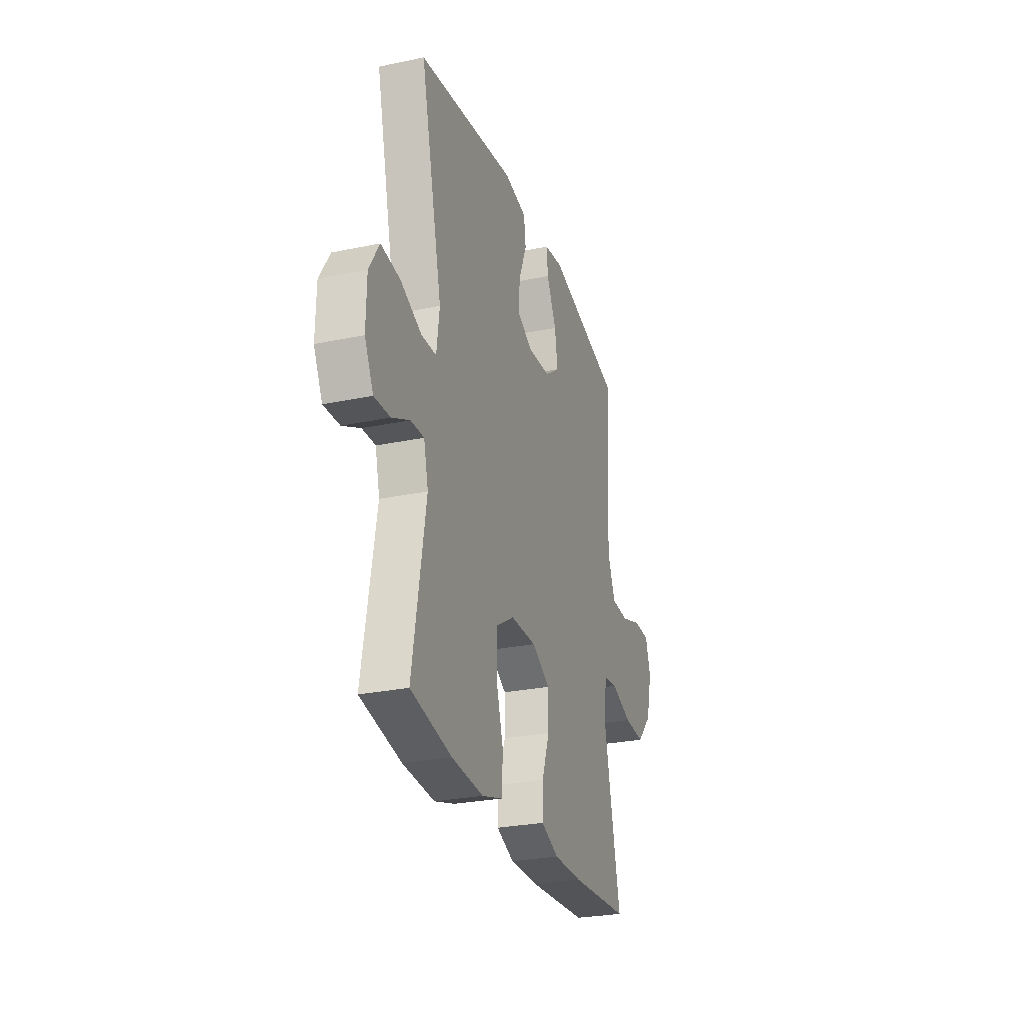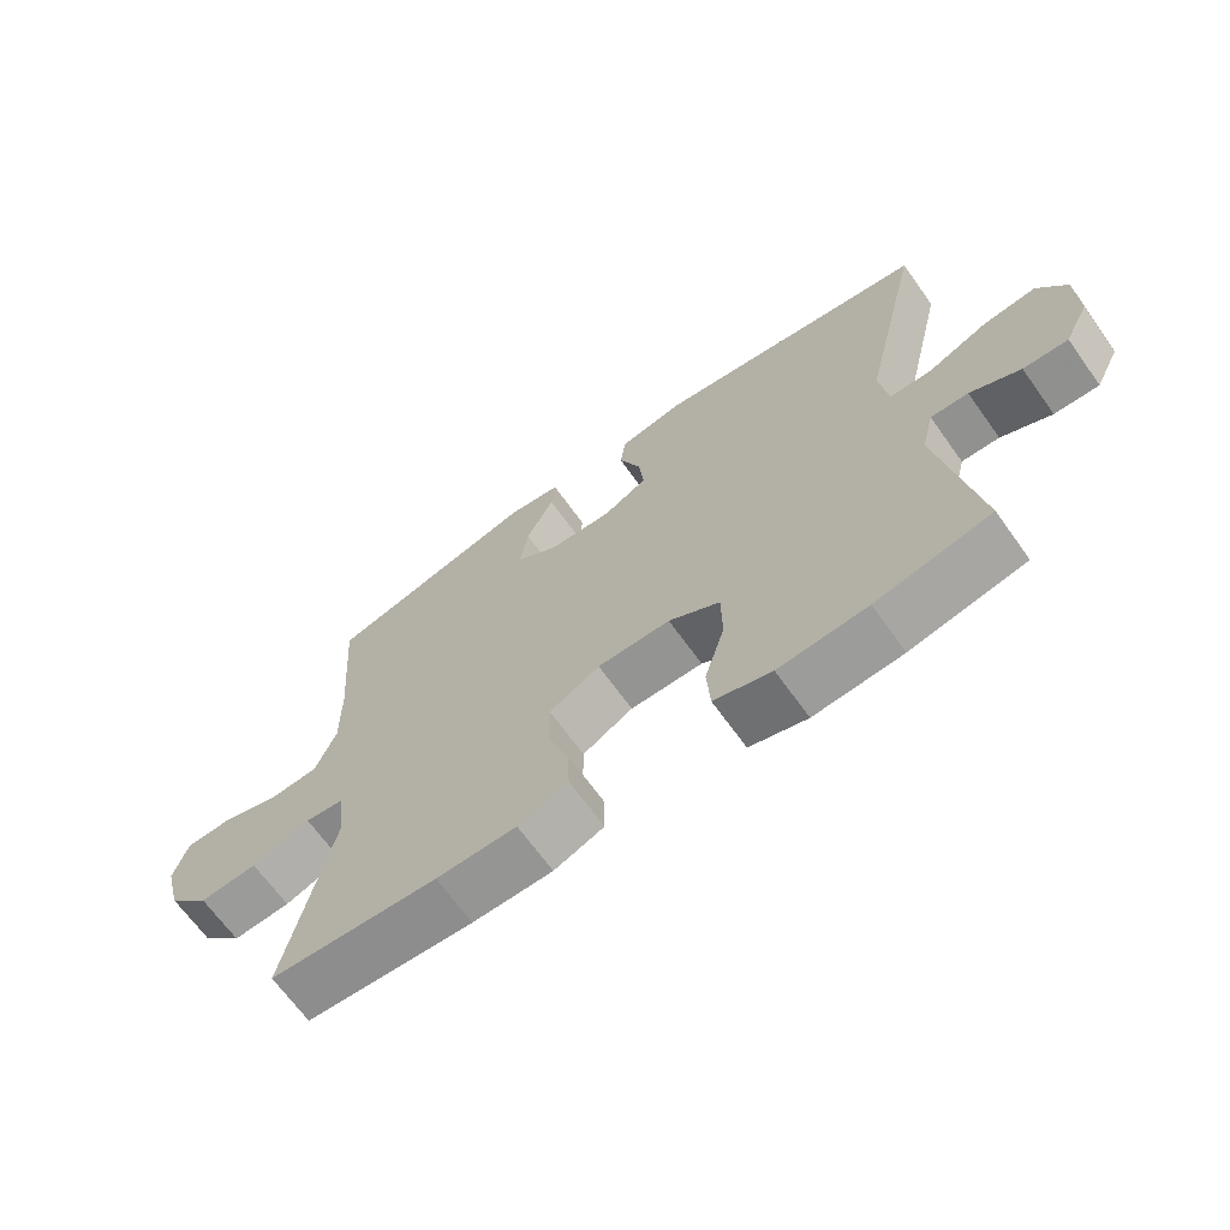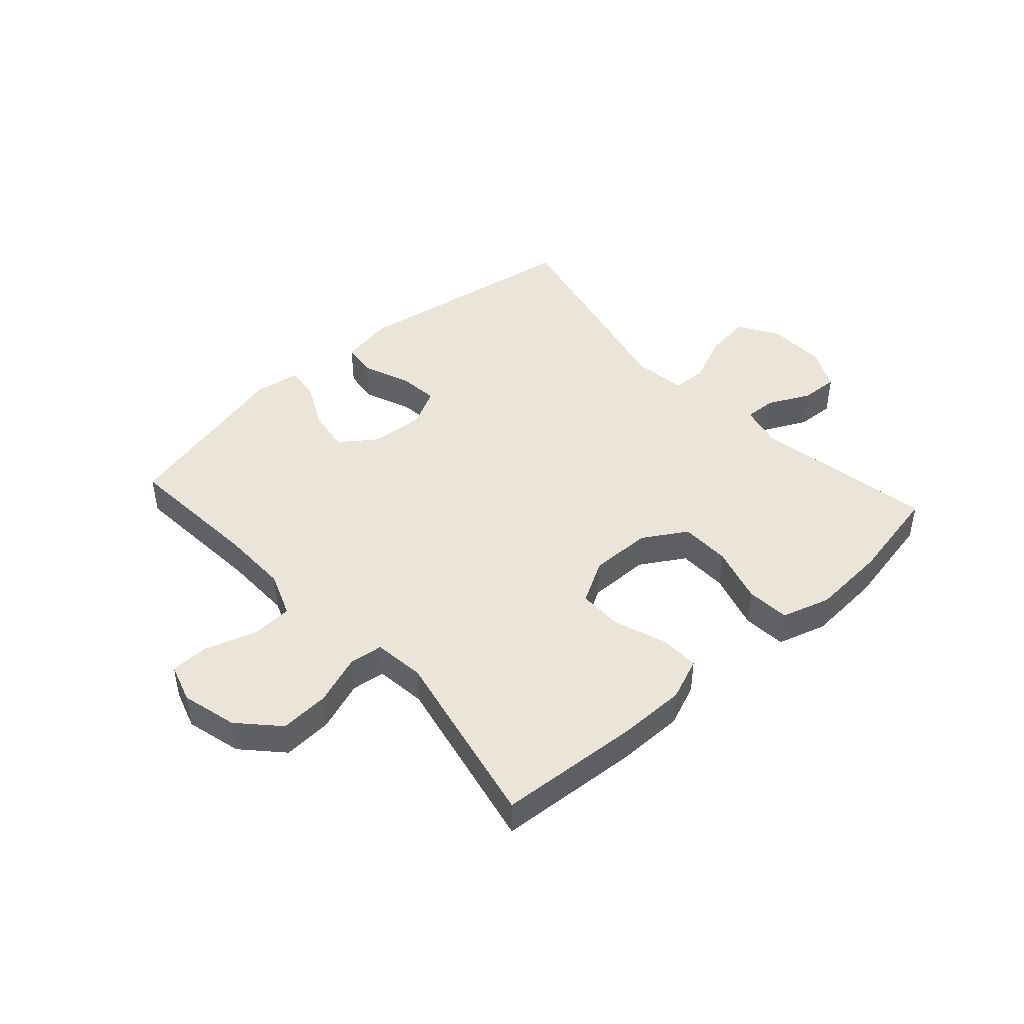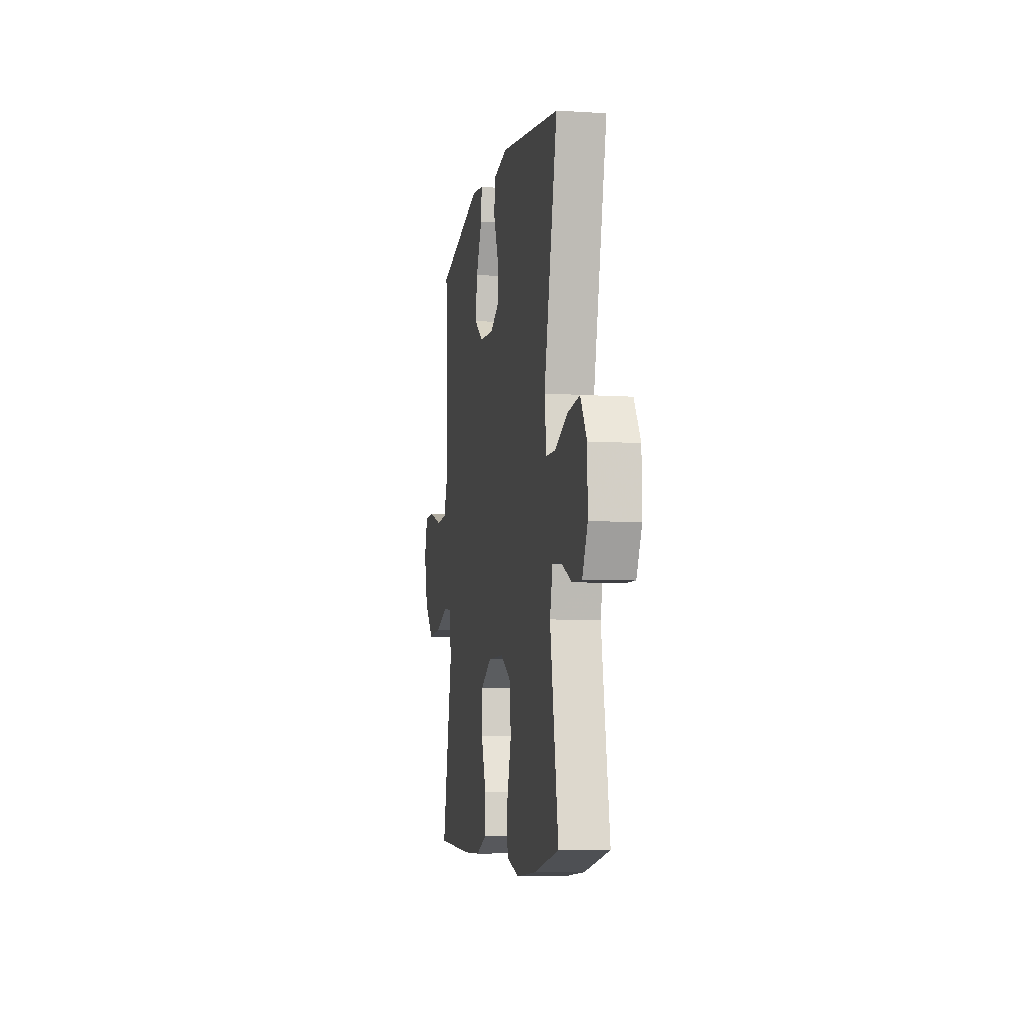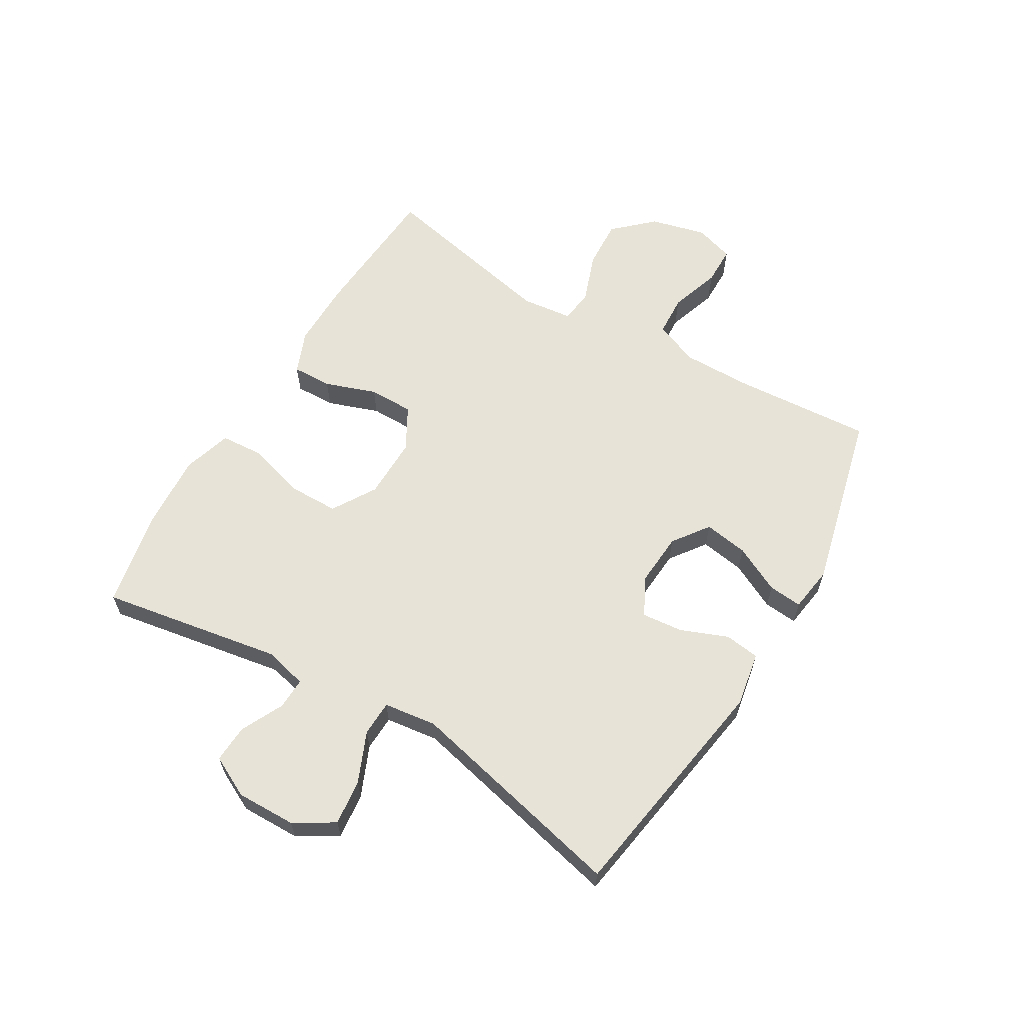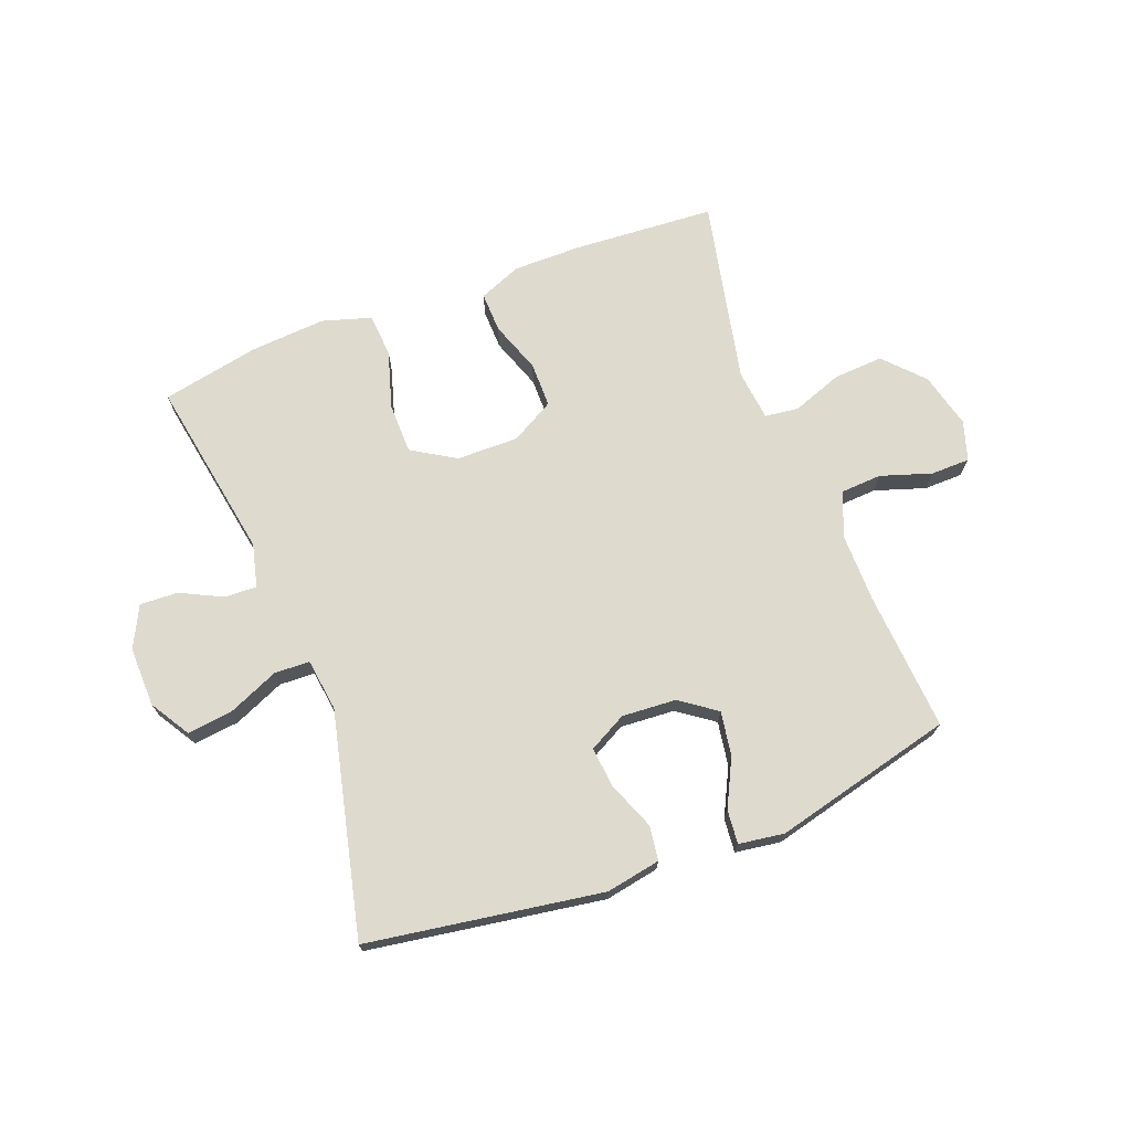
<metadata>
{"format":"obj","ext":"obj","renderer":"f3d","projection":"perspective","resolution":1024,"background":"white","views":[{"elev":-27.3,"azim":-72.2,"up":"+Z"},{"elev":-67.3,"azim":-144.4,"up":"+Z"},{"elev":44.7,"azim":137.9,"up":"+Y"},{"elev":-7.6,"azim":-100.3,"up":"+Z"},{"elev":61.8,"azim":-59.2,"up":"+Y"},{"elev":71.2,"azim":-20.9,"up":"+Y"}]}
</metadata>
<code>
v -0.5 0.07 0.5
v -0.103 0.07 0.562
v -0.011 0.07 0.545
v -0.003 0.07 0.486
v -0.035 0.07 0.406
v -0.042 0.07 0.337
v 0.022 0.07 0.303
v 0.114 0.07 0.309
v 0.175 0.07 0.353
v 0.163 0.07 0.428
v 0.123 0.07 0.508
v 0.118 0.07 0.565
v 0.195 0.07 0.576
v 0.5 0.07 0.5
v 0.483 0.07 0.264
v 0.482 0.07 0.148
v 0.512 0.07 0.072
v 0.582 0.07 0.068
v 0.668 0.07 0.096
v 0.734 0.07 0.095
v 0.755 0.07 0.028
v 0.731 0.07 -0.066
v 0.67 0.07 -0.131
v 0.586 0.07 -0.126
v 0.501 0.07 -0.095
v 0.444 0.07 -0.102
v 0.434 0.07 -0.189
v 0.5 0.07 -0.5
v 0.259 0.07 -0.516
v 0.144 0.07 -0.516
v 0.072 0.07 -0.487
v 0.074 0.07 -0.419
v 0.105 0.07 -0.332
v 0.105 0.07 -0.256
v 0.032 0.07 -0.215
v -0.073 0.07 -0.216
v -0.147 0.07 -0.261
v -0.148 0.07 -0.346
v -0.119 0.07 -0.443
v -0.124 0.07 -0.517
v -0.207 0.07 -0.542
v -0.335 0.07 -0.533
v -0.5 0.07 -0.5
v -0.447 0.07 -0.193
v -0.465 0.07 -0.12
v -0.519 0.07 -0.122
v -0.591 0.07 -0.157
v -0.655 0.07 -0.16
v -0.69 0.07 -0.09
v -0.688 0.07 0.011
v -0.647 0.07 0.078
v -0.57 0.07 0.069
v -0.484 0.07 0.032
v -0.424 0.07 0.034
v -0.412 0.07 0.123
v -0.5 0 0.5
v -0.103 0 0.562
v -0.011 0 0.545
v -0.003 0 0.486
v -0.035 0 0.406
v -0.042 0 0.337
v 0.022 0 0.303
v 0.114 0 0.309
v 0.175 0 0.353
v 0.163 0 0.428
v 0.123 0 0.508
v 0.118 0 0.565
v 0.195 0 0.576
v 0.5 0 0.5
v 0.483 0 0.264
v 0.482 0 0.148
v 0.512 0 0.072
v 0.582 0 0.068
v 0.668 0 0.096
v 0.734 0 0.095
v 0.755 0 0.028
v 0.731 0 -0.066
v 0.67 0 -0.131
v 0.586 0 -0.126
v 0.501 0 -0.095
v 0.444 0 -0.102
v 0.434 0 -0.189
v 0.5 0 -0.5
v 0.259 0 -0.516
v 0.144 0 -0.516
v 0.072 0 -0.487
v 0.074 0 -0.419
v 0.105 0 -0.332
v 0.105 0 -0.256
v 0.032 0 -0.215
v -0.073 0 -0.216
v -0.147 0 -0.261
v -0.148 0 -0.346
v -0.119 0 -0.443
v -0.124 0 -0.517
v -0.207 0 -0.542
v -0.335 0 -0.533
v -0.5 0 -0.5
v -0.447 0 -0.193
v -0.465 0 -0.12
v -0.519 0 -0.122
v -0.591 0 -0.157
v -0.655 0 -0.16
v -0.69 0 -0.09
v -0.688 0 0.011
v -0.647 0 0.078
v -0.57 0 0.069
v -0.484 0 0.032
v -0.424 0 0.034
v -0.412 0 0.123
f 50 51 52 53
f 50 53 54
f 49 50 54
f 46 47 48 49
f 45 46 49 54
f 44 45 54
f 41 42 43 44
f 41 44 54 55
f 38 39 40 41
f 37 38 41 55
f 30 31 32 33
f 30 33 34
f 27 28 29 30
f 26 27 30 34
f 22 23 24 25
f 22 25 26
f 21 22 26
f 18 19 20 21
f 17 18 21 26
f 16 17 26 34
f 12 13 14 15
f 10 11 12 15
f 9 10 15 16
f 8 9 16 34
f 2 3 4 5
f 2 5 6
f 1 2 6
f 36 37 55 1
f 7 8 34 35
f 7 35 36
f 1 6 7 36
f 108 107 106 105
f 109 108 105
f 109 105 104
f 104 103 102 101
f 109 104 101 100
f 109 100 99
f 99 98 97 96
f 110 109 99 96
f 96 95 94 93
f 110 96 93 92
f 88 87 86 85
f 89 88 85
f 85 84 83 82
f 89 85 82 81
f 80 79 78 77
f 81 80 77
f 81 77 76
f 76 75 74 73
f 81 76 73 72
f 89 81 72 71
f 70 69 68 67
f 70 67 66 65
f 71 70 65 64
f 89 71 64 63
f 60 59 58 57
f 61 60 57
f 61 57 56
f 56 110 92 91
f 90 89 63 62
f 91 90 62
f 91 62 61 56
f 1 56 57 2
f 2 57 58 3
f 3 58 59 4
f 4 59 60 5
f 5 60 61 6
f 6 61 62 7
f 7 62 63 8
f 8 63 64 9
f 9 64 65 10
f 10 65 66 11
f 11 66 67 12
f 12 67 68 13
f 13 68 69 14
f 14 69 70 15
f 15 70 71 16
f 16 71 72 17
f 17 72 73 18
f 18 73 74 19
f 19 74 75 20
f 20 75 76 21
f 21 76 77 22
f 22 77 78 23
f 23 78 79 24
f 24 79 80 25
f 25 80 81 26
f 26 81 82 27
f 27 82 83 28
f 28 83 84 29
f 29 84 85 30
f 30 85 86 31
f 31 86 87 32
f 32 87 88 33
f 33 88 89 34
f 34 89 90 35
f 35 90 91 36
f 36 91 92 37
f 37 92 93 38
f 38 93 94 39
f 39 94 95 40
f 40 95 96 41
f 41 96 97 42
f 42 97 98 43
f 43 98 99 44
f 44 99 100 45
f 45 100 101 46
f 46 101 102 47
f 47 102 103 48
f 48 103 104 49
f 49 104 105 50
f 50 105 106 51
f 51 106 107 52
f 52 107 108 53
f 53 108 109 54
f 54 109 110 55
f 55 110 56 1

</code>
